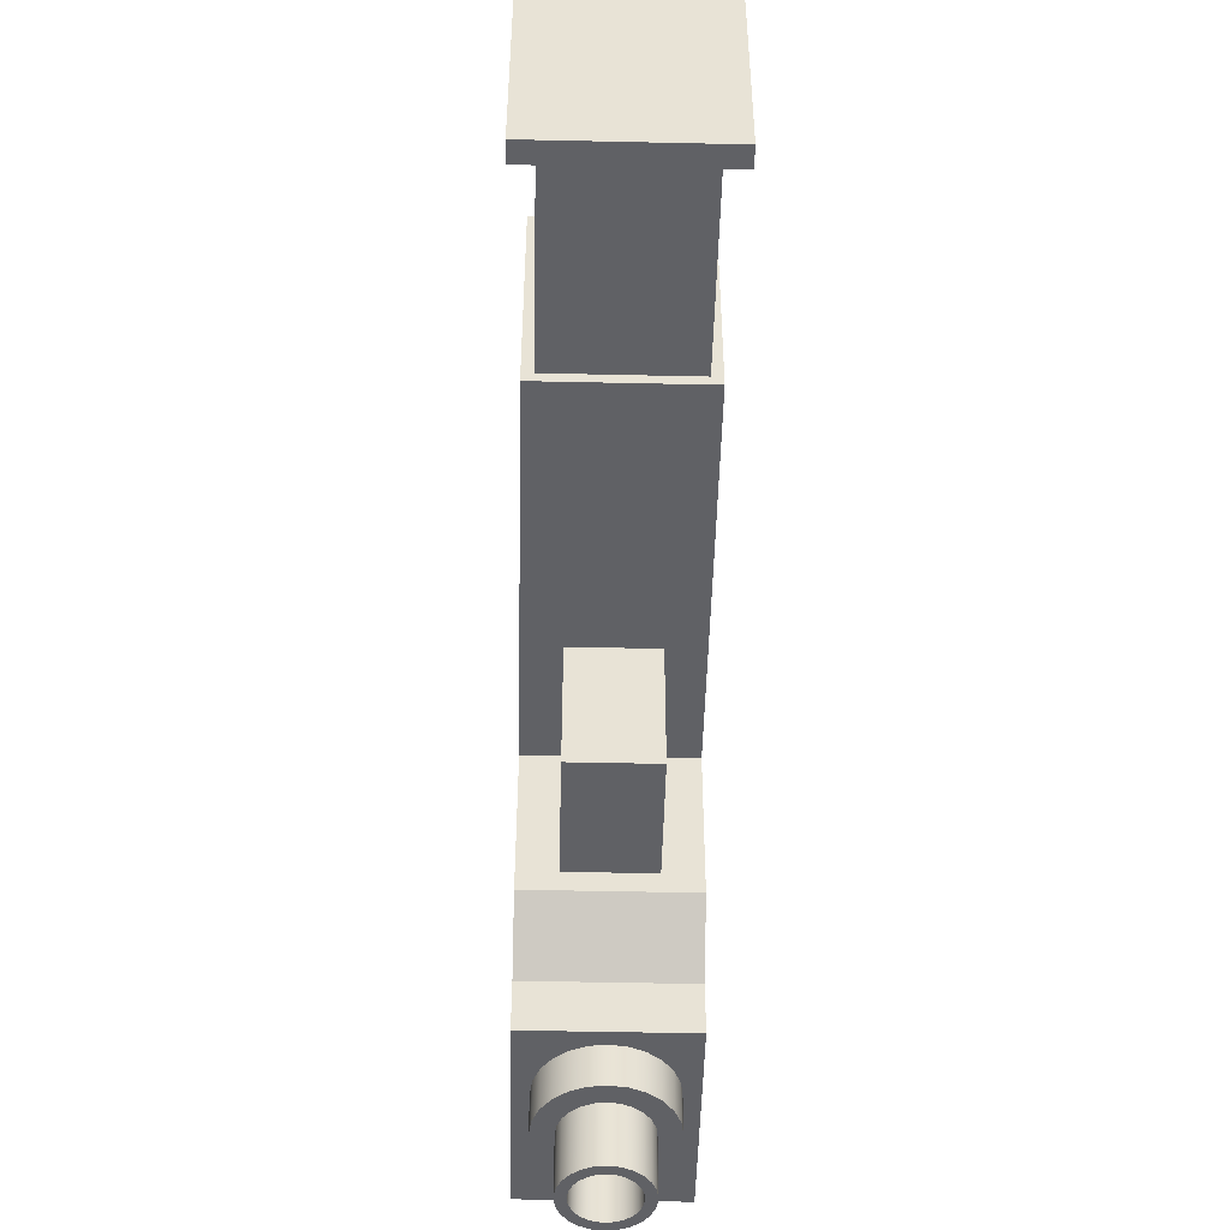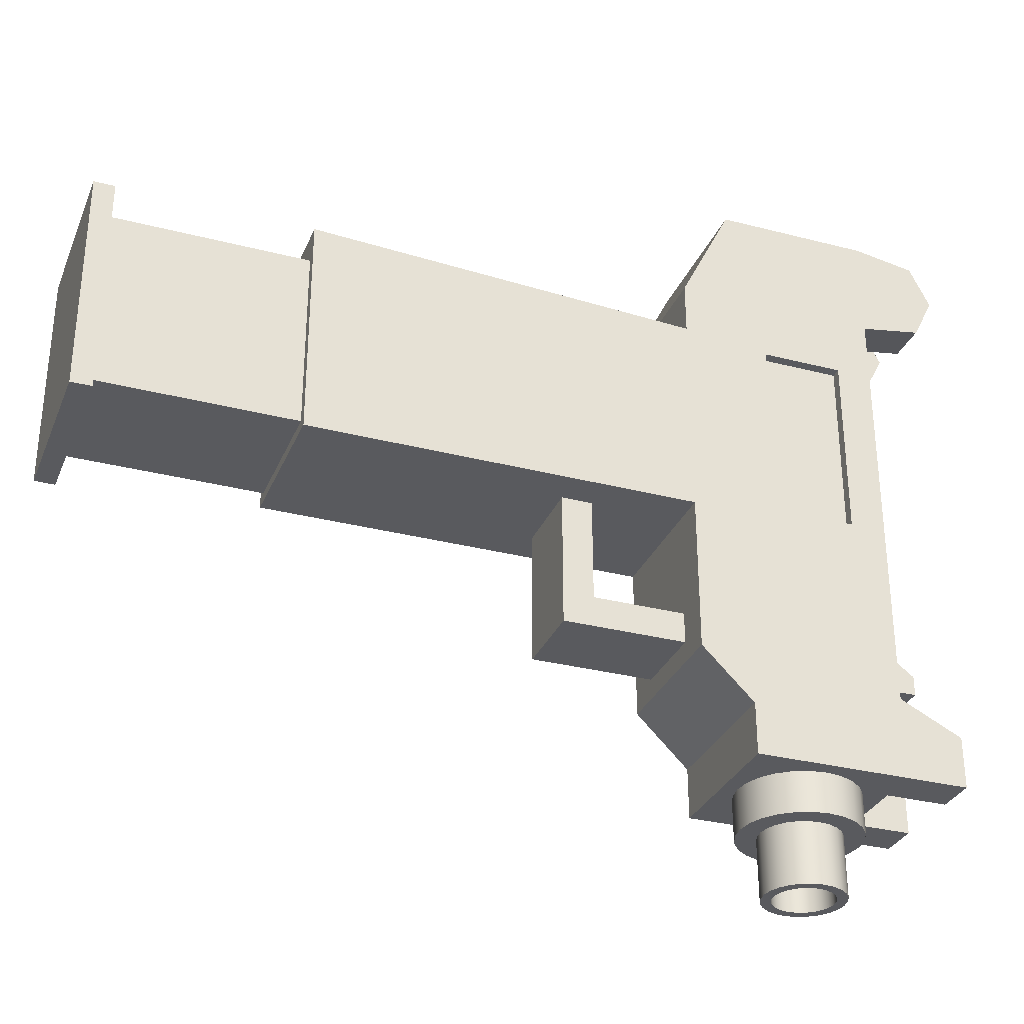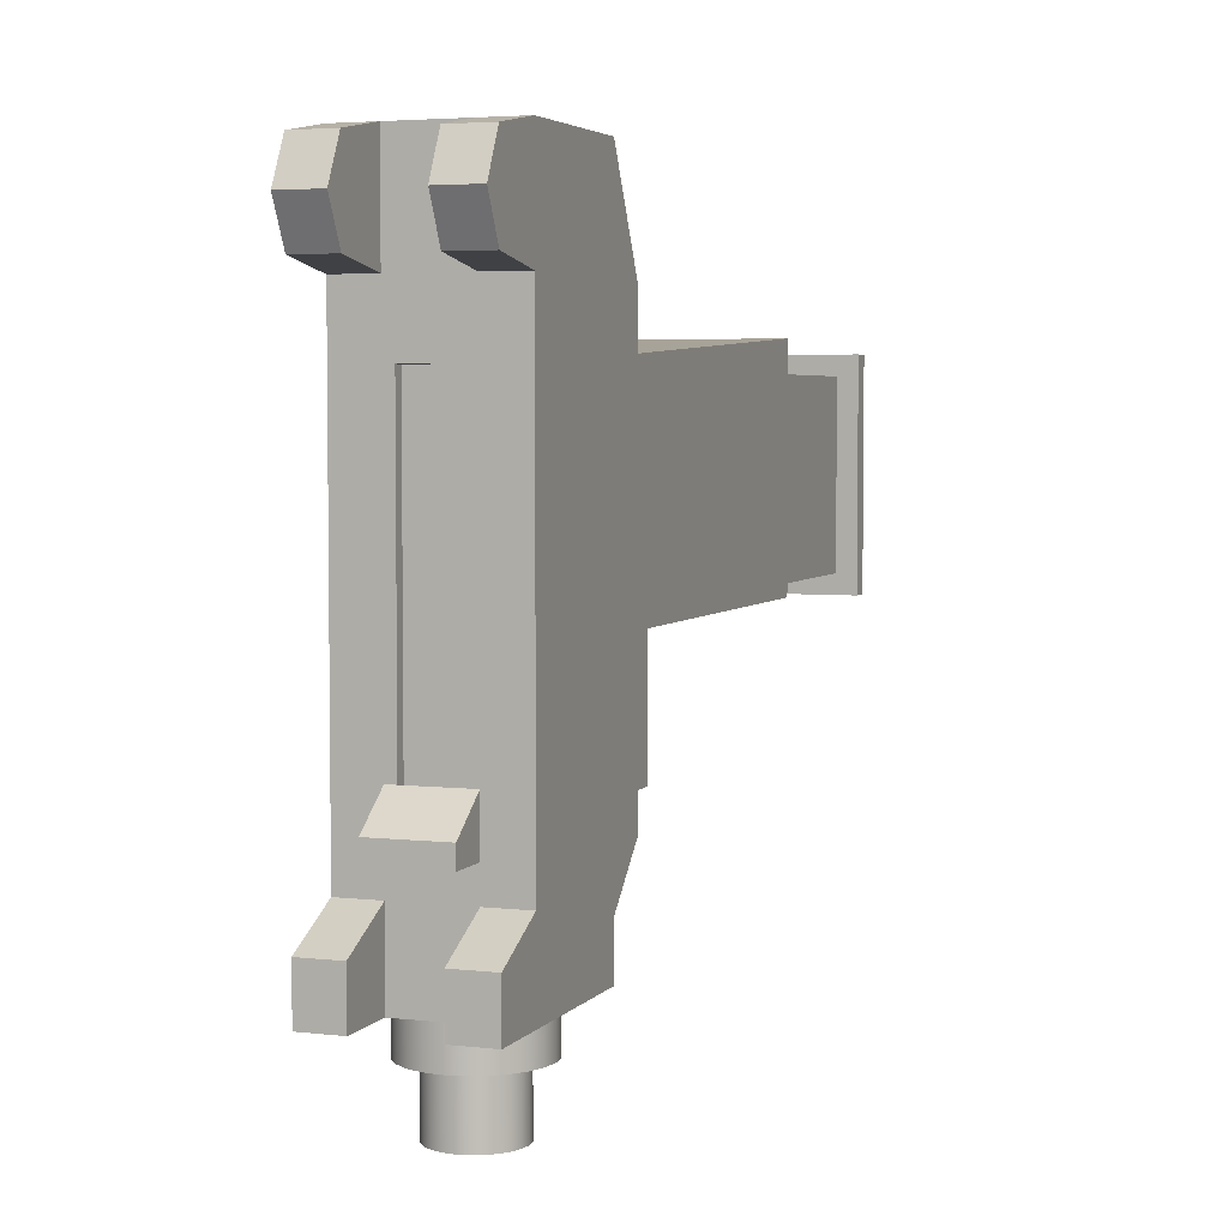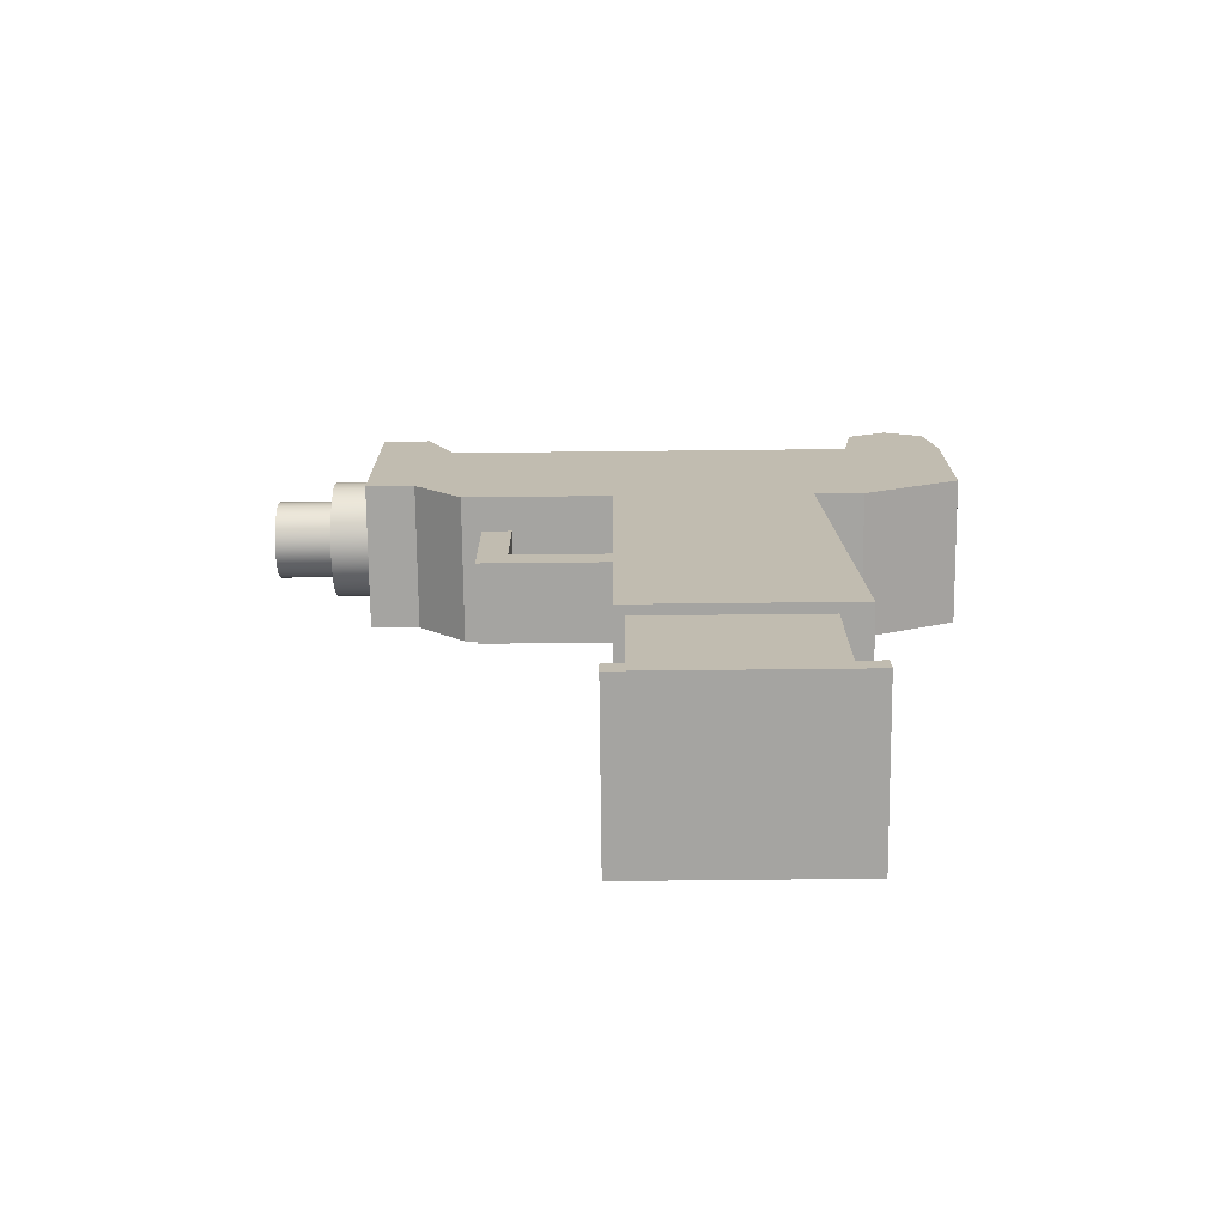
<metadata>
{"format":"obj","ext":"obj","renderer":"f3d","projection":"perspective","resolution":1024,"background":"white","views":[{"elev":-48.9,"azim":-1.4,"up":"+Z"},{"elev":-31.4,"azim":69.8,"up":"+Z"},{"elev":4.2,"azim":-159.9,"up":"+Z"},{"elev":-73.3,"azim":-89.4,"up":"+Y"}]}
</metadata>
<code>
g Group
v 0.00957 0.3024 -0.04995
v 0.00957 0.2986 -0.04995
v 0.00957 0.3024 -0.0388
v 0.00957 0.2986 -0.0388
v -0.00957 0.2986 -0.0388
v -0.00957 0.3024 -0.0388
v -0.00957 0.2986 -0.04995
v -0.00957 0.3024 -0.04995
v -0.0134 0.3024 -0.05378
v -0.0134 0.3177 -0.05378
v -0.0134 0.3024 -0.03497
v -0.0134 0.3177 -0.04645
v 0.0134 0.3024 -0.03497
v 0.0134 0.3177 -0.04645
v 0.0134 0.3177 -0.05378
v 0.0134 0.3024 -0.05378
f 3 2 1
f 2 3 4
f 3 5 4
f 5 3 6
f 5 8 7
f 8 5 6
f 5 2 4
f 2 5 7
f 11 10 9
f 10 11 12
f 13 12 11
f 12 13 14
f 14 16 15
f 16 14 13
f 10 16 9
f 16 10 15
f 13 3 16
f 3 13 11
f 3 11 6
f 6 11 8
f 1 16 3
f 16 1 9
f 9 1 8
f 9 8 11
f 15 12 14
f 12 15 10
f 8 2 7
f 2 8 1
f 8 3 1
f 3 8 6
g Group
v 0.02871 0.08039 0.000185
v 0.02488 0.08039 0.07292
v 0.02871 0.08039 0.0844
v -0.02871 0.08039 0.0844
v -0.02488 0.08039 0.07292
v -0.02488 0.08039 0.004013
v 0.02488 0.08039 0.004013
v -0.02871 0.08039 0.000185
v 0.02871 0.2259 0.000185
v 0.02871 0.2259 0.07674
v 0.02871 0.3024 0.09588
v 0.02871 0.3024 0.1342
v 0.0134 0.3024 0.09588
v 0.0134 0.3024 0.1342
v -0.01531 0.1799 0.000185
v -0.02871 0.2259 0.000185
v -0.01531 0.1914 0.000185
v 0.01531 0.1914 0.000185
v 0.01531 0.1799 0.000185
v -0.02871 0.2259 0.07674
v 0.02488 0.2259 0.07292
v 0.02488 0.2259 0.004013
v -0.02488 0.2259 0.07292
v -0.02488 0.2259 0.004013
v 0 0.2507 -0.1112
v 0.005945 0.2515 -0.1112
v -0.005945 0.2515 -0.1112
v -0.01148 0.2538 -0.1112
v 0.01148 0.2538 -0.1112
v -0.01624 0.2575 -0.1112
v 0.01624 0.2575 -0.1112
v 0 0.2585 -0.1112
v -0.003946 0.259 -0.1112
v -0.01989 0.2622 -0.1112
v -0.007623 0.2605 -0.1112
v -0.01078 0.2629 -0.1112
v -0.02219 0.2678 -0.1112
v -0.0132 0.2661 -0.1112
v -0.01473 0.2698 -0.1112
v -0.02297 0.2737 -0.1112
v -0.01525 0.2737 -0.1112
v -0.02219 0.2796 -0.1112
v -0.01473 0.2776 -0.1112
v -0.0132 0.2813 -0.1112
v -0.01989 0.2852 -0.1112
v -0.01078 0.2845 -0.1112
v -0.007623 0.2869 -0.1112
v -0.01624 0.2899 -0.1112
v -0.003946 0.2884 -0.1112
v 0 0.2889 -0.1112
v 0.01624 0.2899 -0.1112
v 0.01148 0.2936 -0.1112
v -0.01148 0.2936 -0.1112
v -0.005945 0.2959 -0.1112
v 0.005945 0.2959 -0.1112
v 0 0.2967 -0.1112
v 0.003946 0.2884 -0.1112
v 0.007623 0.2869 -0.1112
v 0.01989 0.2852 -0.1112
v 0.01078 0.2845 -0.1112
v 0.0132 0.2813 -0.1112
v 0.02219 0.2796 -0.1112
v 0.01473 0.2776 -0.1112
v 0.02297 0.2737 -0.1112
v 0.01525 0.2737 -0.1112
v 0.01473 0.2698 -0.1112
v 0.02219 0.2678 -0.1112
v 0.0132 0.2661 -0.1112
v 0.01078 0.2629 -0.1112
v 0.01989 0.2622 -0.1112
v 0.007623 0.2605 -0.1112
v 0.003946 0.259 -0.1112
v 0.01624 0.2575 -0.09588
v 0.01148 0.2538 -0.09588
v 0.005945 0.2515 -0.09588
v 0 0.2507 -0.09588
v -0.005945 0.2515 -0.09588
v -0.01148 0.2538 -0.09588
v -0.01624 0.2575 -0.09588
v -0.01989 0.2622 -0.09588
v -0.02219 0.2678 -0.09588
v -0.02297 0.2737 -0.09588
v -0.02219 0.2796 -0.09588
v -0.01989 0.2852 -0.09588
v -0.01624 0.2899 -0.09588
v -0.01148 0.2936 -0.09588
v -0.005945 0.2959 -0.09588
v 0 0.2967 -0.09588
v 0.005945 0.2959 -0.09588
v 0.01148 0.2936 -0.09588
v 0.01624 0.2899 -0.09588
v 0.01989 0.2852 -0.09588
v 0.02219 0.2796 -0.09588
v 0.02297 0.2737 -0.09588
v 0.02219 0.2678 -0.09588
v 0.01989 0.2622 -0.09588
v 0 0.2585 -0.1342
v 0.003946 0.259 -0.1342
v -0.003946 0.259 -0.1342
v 0.007623 0.2605 -0.1342
v -0.007623 0.2605 -0.1342
v -0.01078 0.2629 -0.1342
v 0 0.2623 -0.1342
v -0.002947 0.2627 -0.1342
v -0.005692 0.2638 -0.1342
v -0.0132 0.2661 -0.1342
v -0.00805 0.2657 -0.1342
v -0.00986 0.268 -0.1342
v -0.01473 0.2698 -0.1342
v -0.011 0.2708 -0.1342
v -0.01525 0.2737 -0.1342
v -0.01138 0.2737 -0.1342
v -0.01473 0.2776 -0.1342
v -0.011 0.2766 -0.1342
v -0.00986 0.2794 -0.1342
v -0.0132 0.2813 -0.1342
v -0.00805 0.2818 -0.1342
v -0.01078 0.2845 -0.1342
v -0.005692 0.2836 -0.1342
v -0.002947 0.2847 -0.1342
v -0.007623 0.2869 -0.1342
v 0 0.2851 -0.1342
v 0.007623 0.2869 -0.1342
v 0.002947 0.2847 -0.1342
v 0.01078 0.2845 -0.1342
v 0.005692 0.2836 -0.1342
v 0.00805 0.2818 -0.1342
v 0.0132 0.2813 -0.1342
v 0.00986 0.2794 -0.1342
v 0.01473 0.2776 -0.1342
v 0.011 0.2766 -0.1342
v 0.01138 0.2737 -0.1342
v 0.01525 0.2737 -0.1342
v 0.011 0.2708 -0.1342
v 0.01473 0.2698 -0.1342
v 0.00986 0.268 -0.1342
v 0.0132 0.2661 -0.1342
v 0.00805 0.2657 -0.1342
v 0.005692 0.2638 -0.1342
v 0.01078 0.2629 -0.1342
v 0.002947 0.2627 -0.1342
v -0.003946 0.2884 -0.1342
v 0.003946 0.2884 -0.1342
v 0 0.2889 -0.1342
v 0 0.2623 -0.1112
v 0.002947 0.2627 -0.1112
v -0.002947 0.2627 -0.1112
v 0.005692 0.2638 -0.1112
v -0.005692 0.2638 -0.1112
v 0.00805 0.2657 -0.1112
v -0.00805 0.2657 -0.1112
v -0.00986 0.268 -0.1112
v 0.00986 0.268 -0.1112
v 0.011 0.2708 -0.1112
v -0.011 0.2708 -0.1112
v 0.01138 0.2737 -0.1112
v -0.01138 0.2737 -0.1112
v -0.011 0.2766 -0.1112
v 0.011 0.2766 -0.1112
v -0.00986 0.2794 -0.1112
v 0.00986 0.2794 -0.1112
v -0.00805 0.2818 -0.1112
v 0.00805 0.2818 -0.1112
v 0.005692 0.2836 -0.1112
v -0.005692 0.2836 -0.1112
v -0.002947 0.2847 -0.1112
v 0.002947 0.2847 -0.1112
v 0 0.2851 -0.1112
v 0.02488 0.289 0.004013
v 0.02488 0.2584 0.004013
v 0.02488 0.289 0.07292
v 0.02488 0.2584 0.07292
v -0.0134 0.3024 -0.09588
v -0.0134 0.3024 -0.06526
v -0.02871 0.3024 -0.09588
v -0.02871 0.3024 -0.06526
v 0.02871 0.3024 -0.09588
v 0.02871 0.3024 -0.06526
v 0.0134 0.3024 -0.09588
v 0.0134 0.3024 -0.06526
v -0.0134 0.3254 -0.09588
v -0.0134 0.3254 -0.07674
v -0.02871 0.3254 -0.09588
v -0.02871 0.3254 -0.07674
v 0.02871 0.3254 -0.09588
v 0.02871 0.3254 -0.07674
v 0.0134 0.3254 -0.09588
v 0.0134 0.3254 -0.07674
v -0.0134 0.3024 0.09588
v -0.0134 0.3024 0.1342
v -0.02871 0.3024 0.09588
v -0.02871 0.3024 0.1342
v -0.0134 0.3254 0.09971
v -0.0134 0.333 0.115
v -0.02871 0.3254 0.09971
v -0.02871 0.333 0.115
v -0.0134 0.3254 0.1303
v -0.02871 0.3254 0.1303
v 0.02871 0.3254 0.09971
v 0.02871 0.333 0.115
v 0.0134 0.3254 0.09971
v 0.0134 0.333 0.115
v 0.02871 0.3254 0.1303
v 0.0134 0.3254 0.1303
v 0.00957 0.2986 0.07292
v -0.00957 0.2986 0.07292
v 0.00957 0.2986 -0.04995
v -0.00957 0.2986 -0.04995
v 0.01531 0.1914 -0.03846
v -0.01531 0.1914 -0.03846
v 0.01531 0.2259 -0.03846
v -0.01531 0.2259 -0.03846
v -0.01531 0.1799 -0.04995
v 0.01531 0.1799 -0.04995
v -0.01531 0.2259 -0.04995
v 0.01531 0.2259 -0.04995
v 0.02871 0.2259 -0.0576
v -0.02871 0.2259 -0.0576
v 0.02871 0.245 -0.09588
v -0.02871 0.245 -0.09588
v 0.02871 0.245 -0.07674
v -0.02871 0.245 -0.07674
v 0.02871 0.245 0.1342
v -0.02871 0.245 0.1342
v 0.02871 0.2259 0.09588
v -0.02871 0.2259 0.09588
v 0.02871 0.289 0.004013
v 0.02871 0.289 0.07292
v 0.02871 0.2584 0.07292
v 0.02871 0.2584 0.004013
v 0.00957 0.3024 -0.04995
v 0.00957 0.3024 0.07292
v -0.00957 0.3024 -0.04995
v -0.00957 0.3024 0.07292
f 19 18 17
f 18 19 20
f 18 20 21
f 21 20 22
f 23 17 18
f 17 23 24
f 24 23 22
f 24 22 20
f 26 17 25
f 17 26 19
f 29 28 27
f 28 29 30
f 24 31 17
f 31 24 32
f 31 32 33
f 33 32 34
f 35 17 31
f 17 35 25
f 25 35 34
f 25 34 32
f 26 20 19
f 20 26 36
f 39 38 37
f 38 39 40
f 37 36 39
f 39 36 40
f 37 26 36
f 26 37 25
f 38 25 37
f 25 38 32
f 32 38 40
f 32 40 36
f 20 32 24
f 32 20 36
f 43 42 41
f 42 43 44
f 42 44 45
f 45 44 46
f 45 46 47
f 47 46 48
f 48 46 49
f 49 46 50
f 49 50 51
f 51 50 52
f 52 50 53
f 52 53 54
f 54 53 55
f 55 53 56
f 55 56 57
f 57 56 58
f 57 58 59
f 59 58 60
f 60 58 61
f 60 61 62
f 62 61 63
f 63 61 64
f 63 64 65
f 65 64 66
f 66 64 67
f 67 64 68
f 68 64 69
f 68 69 70
f 68 70 71
f 71 70 72
f 67 73 66
f 67 74 73
f 75 74 67
f 75 76 74
f 75 77 76
f 78 77 75
f 78 79 77
f 80 79 78
f 80 81 79
f 80 82 81
f 83 82 80
f 83 84 82
f 83 85 84
f 86 85 83
f 86 87 85
f 86 88 87
f 47 88 86
f 88 47 48
f 90 47 89
f 47 90 45
f 91 45 90
f 45 91 42
f 92 42 91
f 42 92 41
f 93 41 92
f 41 93 43
f 94 43 93
f 43 94 44
f 95 44 94
f 44 95 46
f 95 50 46
f 50 95 96
f 96 53 50
f 53 96 97
f 97 56 53
f 56 97 98
f 98 58 56
f 58 98 99
f 99 61 58
f 61 99 100
f 100 64 61
f 64 100 101
f 64 102 69
f 102 64 101
f 69 103 70
f 103 69 102
f 70 104 72
f 104 70 103
f 72 105 71
f 105 72 104
f 71 106 68
f 106 71 105
f 68 107 67
f 107 68 106
f 107 75 67
f 75 107 108
f 108 78 75
f 78 108 109
f 109 80 78
f 80 109 110
f 110 83 80
f 83 110 111
f 111 86 83
f 86 111 112
f 112 47 86
f 47 112 89
f 115 114 113
f 114 115 116
f 116 115 117
f 116 117 118
f 116 118 119
f 119 118 120
f 120 118 121
f 121 118 122
f 121 122 123
f 123 122 124
f 124 122 125
f 124 125 126
f 126 125 127
f 126 127 128
f 128 127 129
f 128 129 130
f 130 129 131
f 131 129 132
f 131 132 133
f 133 132 134
f 133 134 135
f 135 134 136
f 136 134 137
f 136 137 138
f 139 138 137
f 139 140 138
f 141 140 139
f 141 142 140
f 141 143 142
f 144 143 141
f 144 145 143
f 146 145 144
f 146 147 145
f 146 148 147
f 149 148 146
f 149 150 148
f 151 150 149
f 151 152 150
f 153 152 151
f 153 154 152
f 153 155 154
f 156 155 153
f 156 157 155
f 156 119 157
f 119 156 116
f 139 137 158
f 139 158 159
f 159 158 160
f 60 134 132
f 134 60 62
f 134 63 137
f 63 134 62
f 137 65 158
f 65 137 63
f 158 66 160
f 66 158 65
f 160 73 159
f 73 160 66
f 159 74 139
f 74 159 73
f 139 76 141
f 76 139 74
f 76 144 141
f 144 76 77
f 77 146 144
f 146 77 79
f 79 149 146
f 149 79 81
f 81 151 149
f 151 81 82
f 82 153 151
f 153 82 84
f 84 156 153
f 156 84 85
f 87 156 85
f 156 87 116
f 88 116 87
f 116 88 114
f 48 114 88
f 114 48 113
f 49 113 48
f 113 49 115
f 51 115 49
f 115 51 117
f 52 117 51
f 117 52 118
f 52 122 118
f 122 52 54
f 54 125 122
f 125 54 55
f 55 127 125
f 127 55 57
f 57 129 127
f 129 57 59
f 59 132 129
f 132 59 60
f 163 162 161
f 162 163 164
f 164 163 165
f 164 165 166
f 166 165 167
f 166 167 168
f 166 168 169
f 169 168 170
f 170 168 171
f 170 171 172
f 172 171 173
f 172 173 174
f 172 174 175
f 175 174 176
f 175 176 177
f 177 176 178
f 177 178 179
f 179 178 180
f 180 178 181
f 180 181 182
f 180 182 183
f 183 182 184
f 181 136 182
f 136 181 135
f 182 138 184
f 138 182 136
f 184 140 183
f 140 184 138
f 183 142 180
f 142 183 140
f 180 143 179
f 143 180 142
f 177 143 145
f 143 177 179
f 175 145 147
f 145 175 177
f 172 147 148
f 147 172 175
f 170 148 150
f 148 170 172
f 169 150 152
f 150 169 170
f 166 152 154
f 152 166 169
f 155 166 154
f 166 155 164
f 157 164 155
f 164 157 162
f 119 162 157
f 162 119 161
f 120 161 119
f 161 120 163
f 121 163 120
f 163 121 165
f 123 165 121
f 165 123 167
f 168 123 124
f 123 168 167
f 171 124 126
f 124 171 168
f 173 126 128
f 126 173 171
f 174 128 130
f 128 174 173
f 176 130 131
f 130 176 174
f 178 131 133
f 131 178 176
f 178 135 181
f 135 178 133
f 187 186 185
f 186 187 188
f 191 190 189
f 190 191 192
f 195 194 193
f 194 195 196
f 199 198 197
f 198 199 200
f 192 199 191
f 199 192 200
f 198 192 190
f 192 198 200
f 198 189 197
f 189 198 190
f 191 197 189
f 197 191 199
f 203 202 201
f 202 203 204
f 203 193 195
f 193 203 201
f 196 203 195
f 203 196 204
f 202 196 194
f 196 202 204
f 202 193 201
f 193 202 194
f 207 206 205
f 206 207 208
f 211 210 209
f 210 211 212
f 213 208 206
f 208 213 214
f 209 206 205
f 206 209 210
f 206 210 213
f 211 205 207
f 205 211 209
f 208 211 207
f 211 208 212
f 212 208 214
f 217 216 215
f 216 217 218
f 215 28 27
f 28 215 216
f 28 216 219
f 217 27 29
f 27 217 215
f 30 217 29
f 217 30 218
f 218 30 220
f 219 30 28
f 30 219 220
f 212 213 210
f 213 212 214
f 218 219 216
f 219 218 220
f 223 222 221
f 222 223 224
f 227 226 225
f 226 227 228
f 231 230 229
f 230 231 232
f 229 226 231
f 226 229 31
f 226 31 33
f 228 231 226
f 226 34 225
f 34 226 33
f 32 227 25
f 227 32 228
f 228 32 231
f 232 25 227
f 232 233 25
f 233 232 234
f 234 232 231
f 234 231 32
f 31 230 35
f 230 31 229
f 227 230 232
f 230 227 225
f 230 225 35
f 35 225 34
f 33 35 31
f 35 33 34
f 39 22 40
f 22 39 21
f 38 22 23
f 22 38 40
f 18 38 23
f 38 18 37
f 39 18 21
f 18 39 37
f 236 93 235
f 93 236 94
f 94 236 95
f 95 236 96
f 96 236 97
f 97 236 191
f 235 93 92
f 97 191 98
f 98 191 99
f 99 191 100
f 100 191 101
f 101 191 102
f 102 191 103
f 103 191 104
f 104 191 189
f 193 104 189
f 193 105 104
f 193 106 105
f 193 107 106
f 193 108 107
f 193 109 108
f 193 110 109
f 193 111 110
f 235 111 193
f 111 235 112
f 112 235 89
f 89 235 90
f 90 235 91
f 91 235 92
f 193 189 195
f 238 235 237
f 235 238 236
f 28 240 239
f 240 28 208
f 208 28 30
f 208 30 206
f 240 241 239
f 241 240 242
f 242 26 241
f 26 242 36
f 238 191 236
f 191 238 192
f 192 238 234
f 192 234 207
f 207 234 32
f 207 32 36
f 207 36 242
f 207 242 240
f 207 240 208
f 194 235 193
f 235 194 237
f 237 194 233
f 233 194 243
f 243 194 27
f 233 243 25
f 243 27 244
f 244 27 245
f 245 27 26
f 26 27 241
f 241 27 239
f 239 27 28
f 25 246 26
f 246 25 243
f 26 246 245
f 186 245 246
f 245 186 188
f 243 186 246
f 186 243 185
f 187 243 244
f 243 187 185
f 187 245 188
f 245 187 244
f 189 196 195
f 196 189 247
f 196 247 248
f 247 189 249
f 249 189 250
f 30 196 248
f 29 196 30
f 29 194 196
f 194 29 27
f 30 248 206
f 206 248 250
f 206 250 189
f 206 189 190
f 206 190 205
f 192 205 190
f 205 192 207
f 221 247 223
f 247 221 248
f 223 249 224
f 249 223 247
f 250 224 249
f 224 250 222
f 250 221 222
f 221 250 248
f 238 233 234
f 233 238 237
g Group
v -0.02488 0.007656 0.004013
v -0.02488 0.007656 0.07292
v 0.02488 0.007656 0.004013
v 0.02488 0.007656 0.07292
v 0.03254 0.007656 0.08057
v 0.03254 0.007656 -0.003643
v -0.03254 0.007656 -0.003643
v -0.03254 0.007656 0.08057
v 0.03254 5.942e-09 0.08057
v 0.03254 5.942e-09 -0.003643
v -0.03254 5.942e-09 0.08057
v -0.03254 5.942e-09 -0.003643
f 40 37 38
f 37 40 39
f 38 37 40
f 39 40 37
f 252 40 251
f 40 252 39
f 251 40 252
f 39 252 40
f 40 253 251
f 253 40 38
f 251 253 40
f 38 40 253
f 37 253 38
f 253 37 254
f 38 253 37
f 254 37 253
f 37 252 254
f 252 37 39
f 254 252 37
f 39 37 252
f 256 253 255
f 253 256 257
f 253 257 251
f 251 257 252
f 254 255 253
f 255 254 258
f 258 254 252
f 258 252 257
f 261 260 259
f 260 261 262
f 255 261 259
f 261 255 258
f 261 257 262
f 257 261 258
f 257 260 262
f 260 257 256
f 255 260 256
f 260 255 259

</code>
